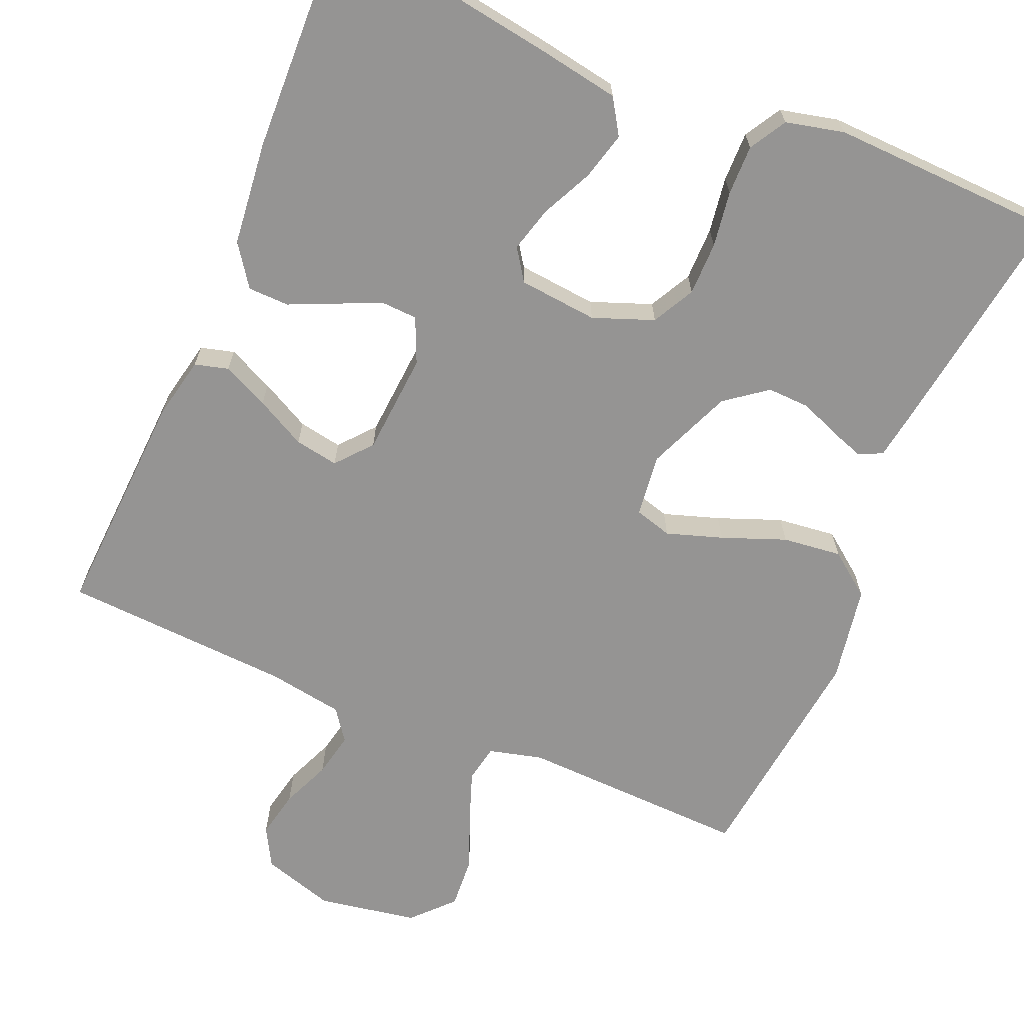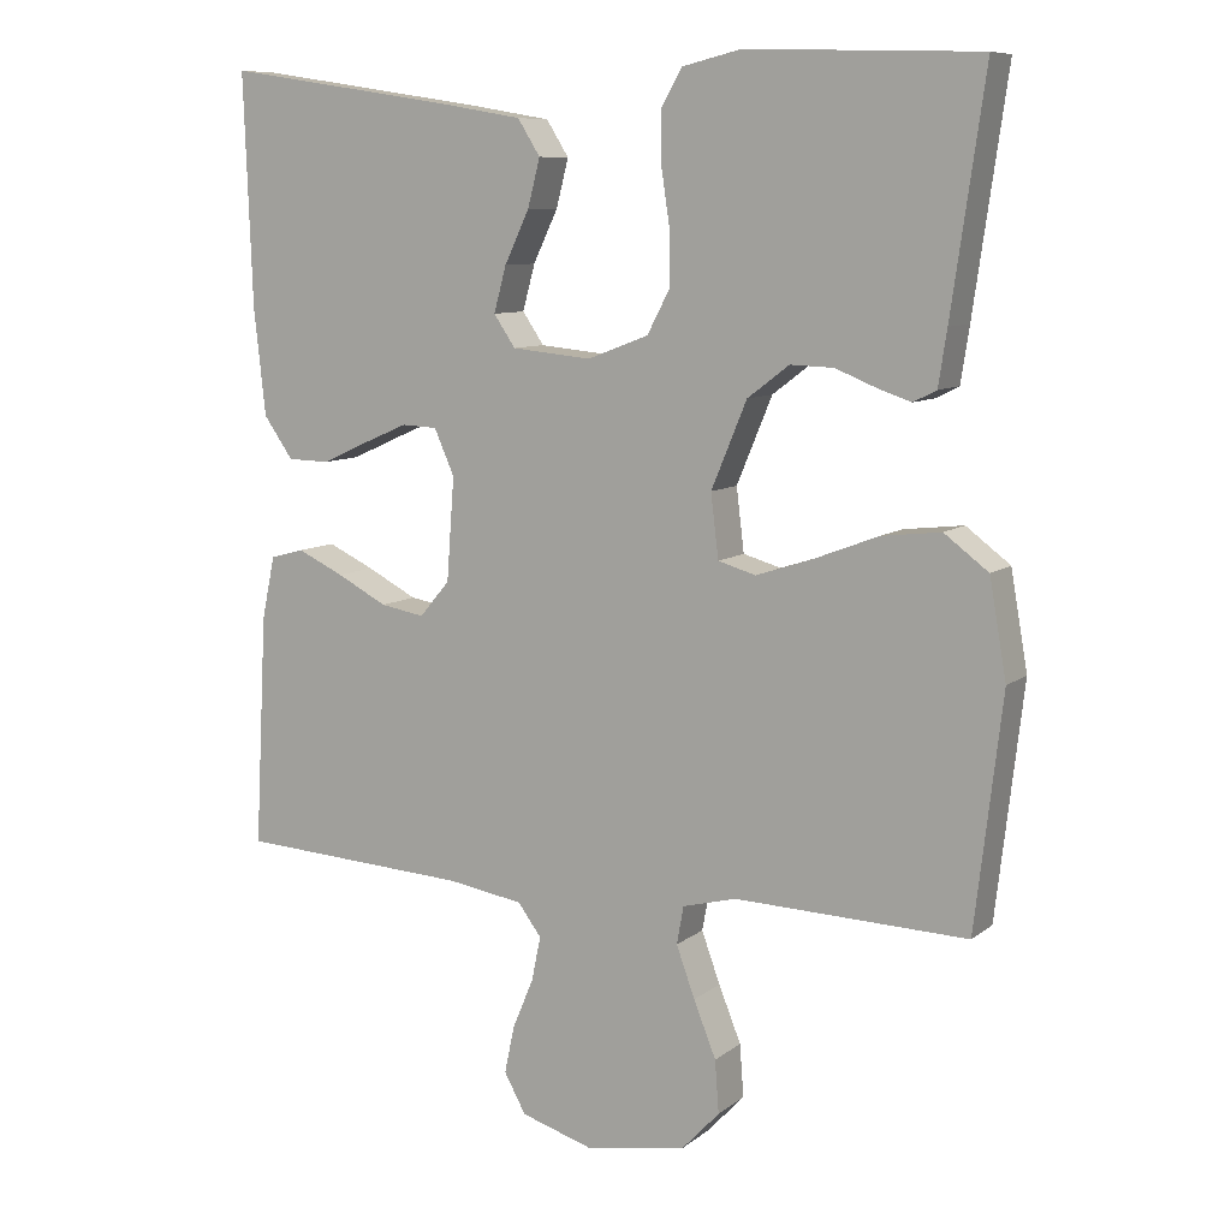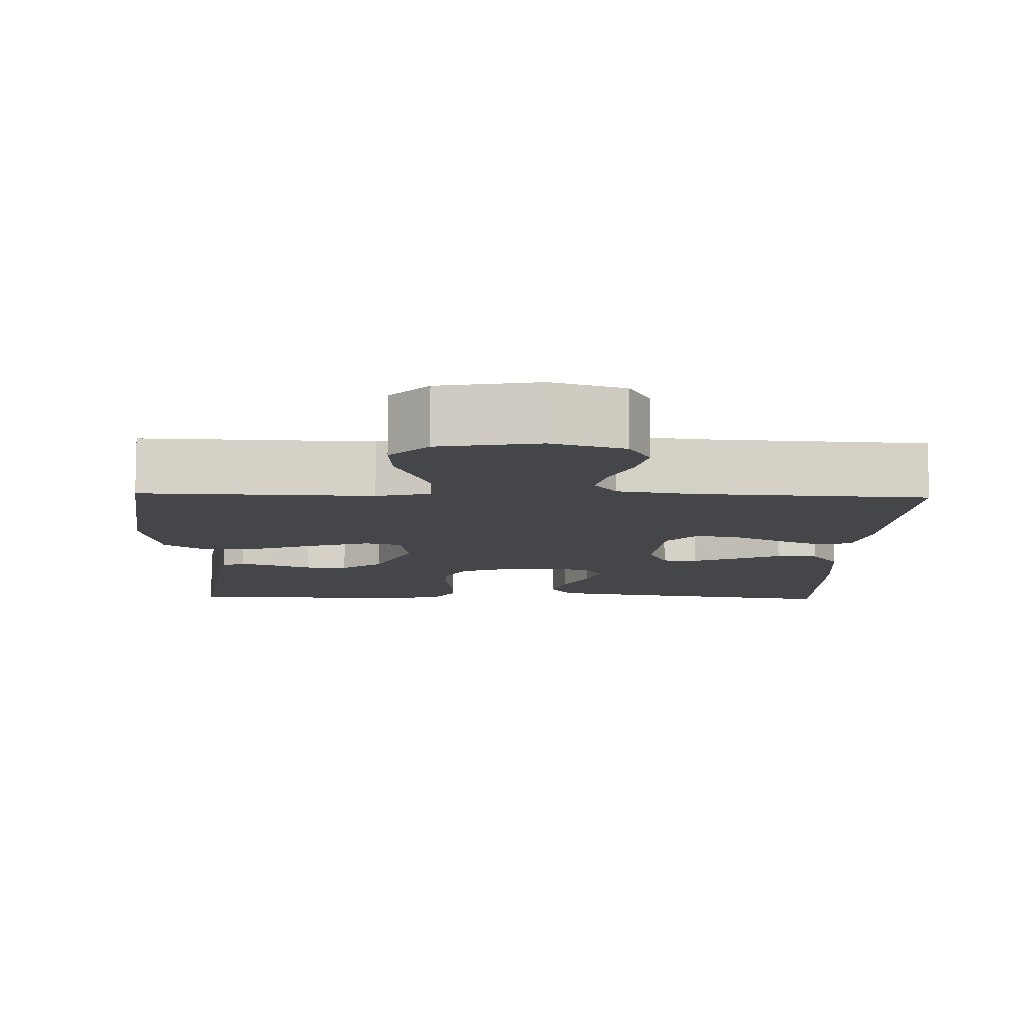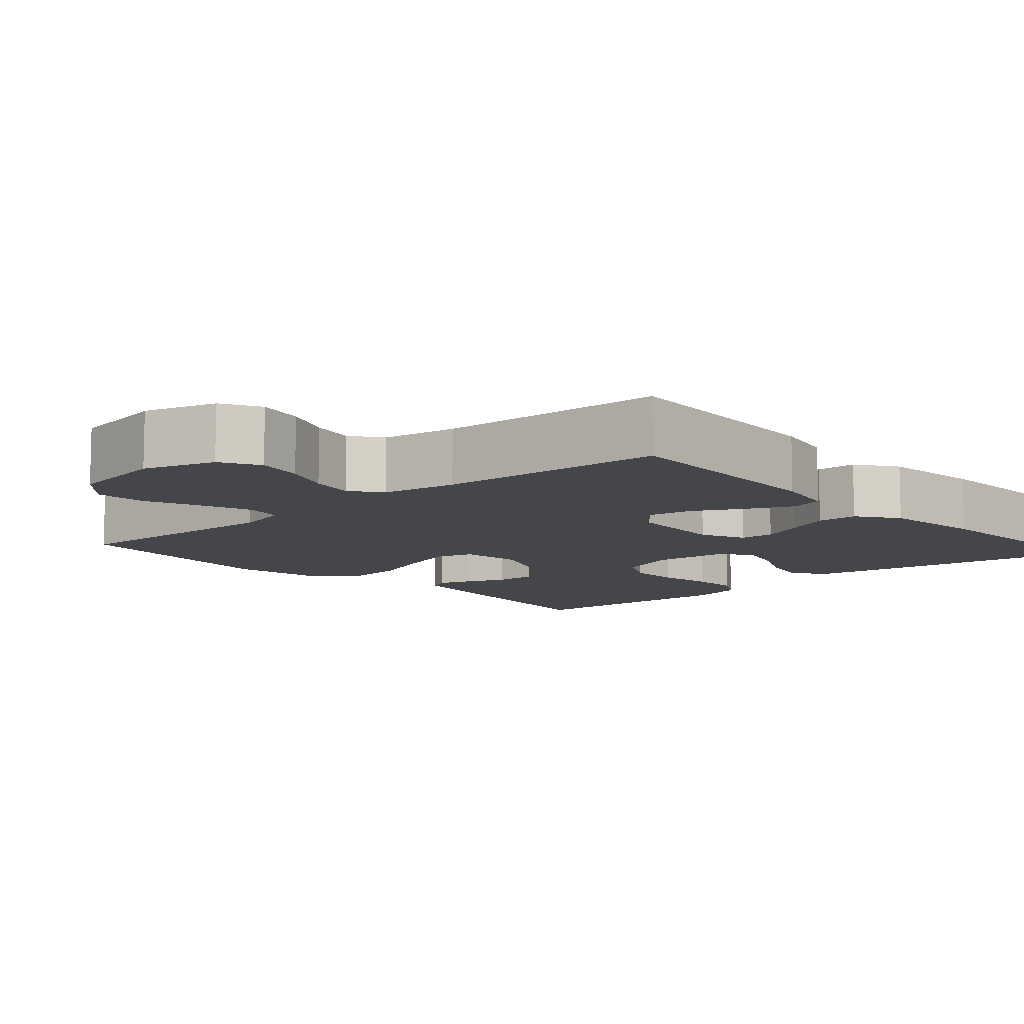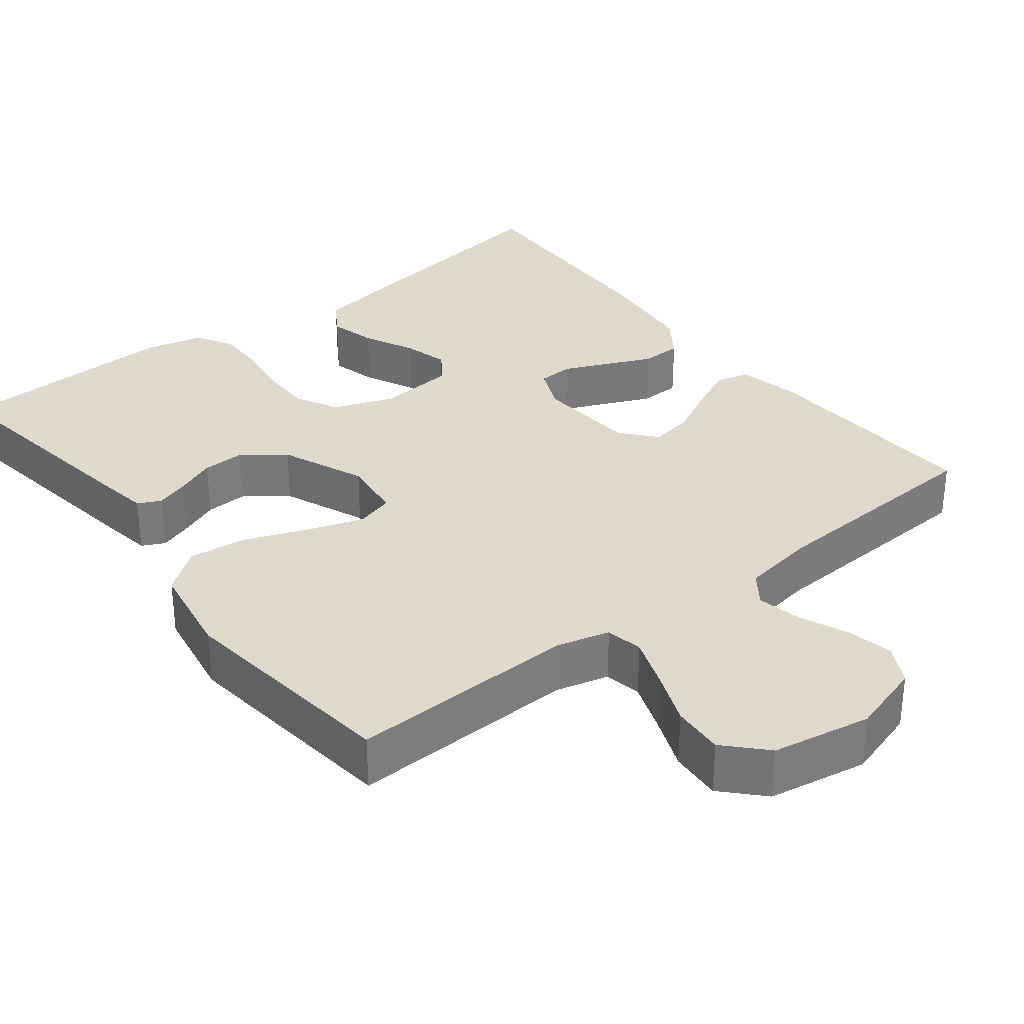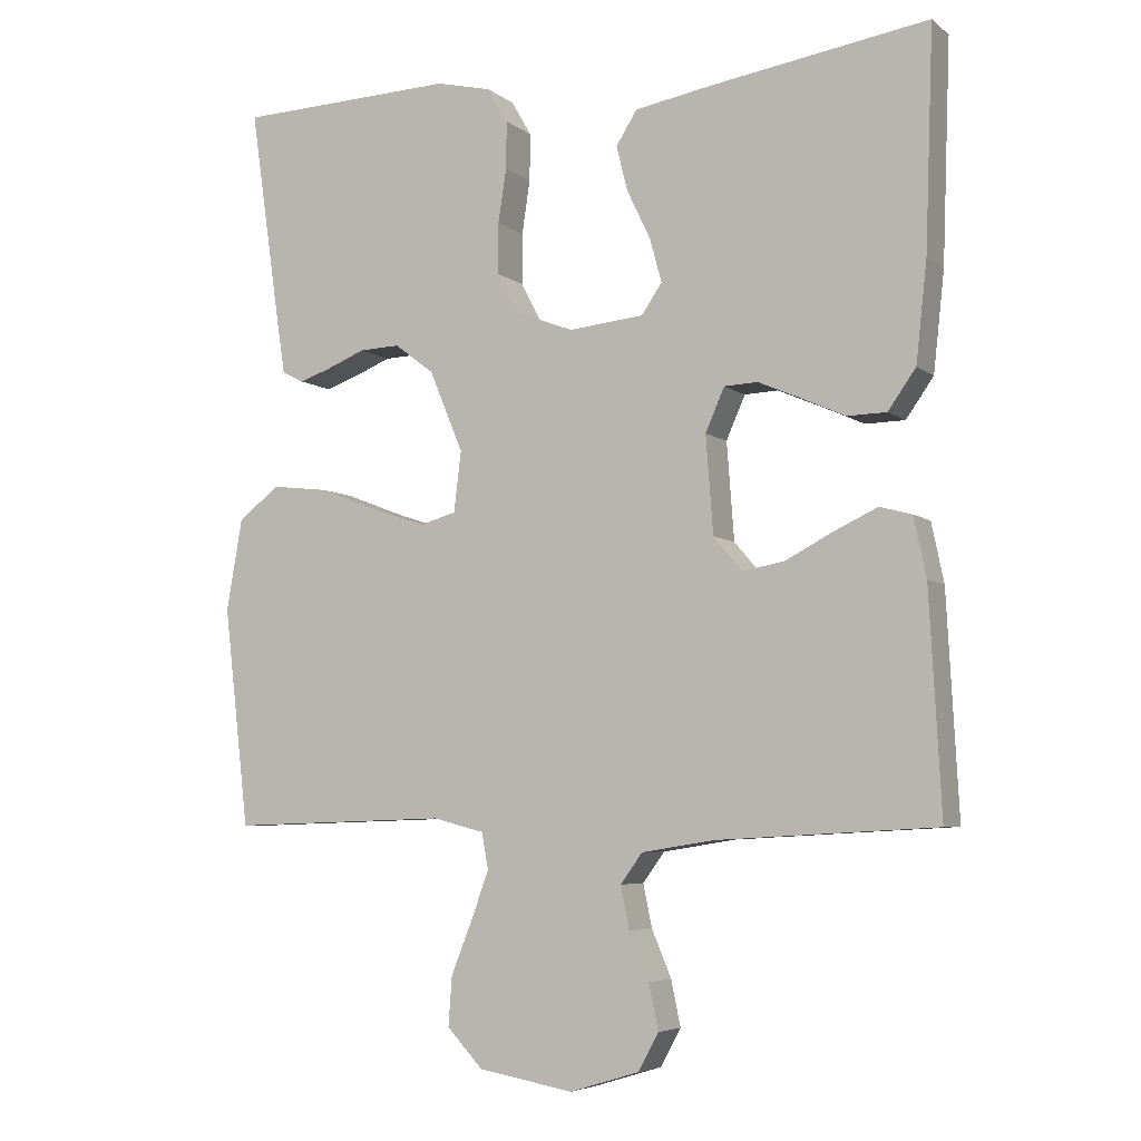
<metadata>
{"format":"obj","ext":"obj","renderer":"f3d","projection":"perspective","resolution":1024,"background":"white","views":[{"elev":-67.2,"azim":-23.0,"up":"+Y"},{"elev":9.0,"azim":28.2,"up":"+Z"},{"elev":-9.5,"azim":178.2,"up":"+Y"},{"elev":-9.6,"azim":-138.2,"up":"+Y"},{"elev":32.4,"azim":142.0,"up":"+Y"},{"elev":-5.6,"azim":-153.9,"up":"+Z"}]}
</metadata>
<code>
v 0.5 0.07 0.5
v 0.457 0.07 0.2
v 0.446 0.07 0.129
v 0.416 0.07 0.114
v 0.372 0.07 0.129
v 0.32 0.07 0.15
v 0.264 0.07 0.152
v 0.21 0.07 0.111
v 0.164 0.07 0
v 0.174 0.07 -0.082
v 0.223 0.07 -0.096
v 0.296 0.07 -0.072
v 0.379 0.07 -0.04
v 0.456 0.07 -0.031
v 0.513 0.07 -0.074
v 0.535 0.07 -0.2
v 0.5 0.07 -0.5
v 0.2 0.07 -0.49
v 0.13 0.07 -0.508
v 0.121 0.07 -0.557
v 0.145 0.07 -0.623
v 0.174 0.07 -0.695
v 0.179 0.07 -0.763
v 0.13 0.07 -0.815
v 0 0.07 -0.838
v -0.095 0.07 -0.809
v -0.123 0.07 -0.758
v -0.11 0.07 -0.696
v -0.083 0.07 -0.632
v -0.071 0.07 -0.574
v -0.101 0.07 -0.533
v -0.2 0.07 -0.517
v -0.5 0.07 -0.5
v -0.484 0.07 -0.2
v -0.467 0.07 -0.119
v -0.423 0.07 -0.107
v -0.363 0.07 -0.135
v -0.298 0.07 -0.169
v -0.241 0.07 -0.179
v -0.202 0.07 -0.133
v -0.192 0.07 0
v -0.218 0.07 0.059
v -0.264 0.07 0.061
v -0.322 0.07 0.036
v -0.382 0.07 0.009
v -0.436 0.07 0.01
v -0.474 0.07 0.064
v -0.489 0.07 0.2
v -0.5 0.07 0.5
v -0.2 0.07 0.454
v -0.096 0.07 0.436
v -0.067 0.07 0.39
v -0.083 0.07 0.328
v -0.115 0.07 0.261
v -0.131 0.07 0.202
v -0.103 0.07 0.161
v 0 0.07 0.151
v 0.079 0.07 0.181
v 0.108 0.07 0.236
v 0.108 0.07 0.306
v 0.097 0.07 0.379
v 0.096 0.07 0.444
v 0.124 0.07 0.492
v 0.2 0.07 0.51
v 0.5 0 0.5
v 0.457 0 0.2
v 0.446 0 0.129
v 0.416 0 0.114
v 0.372 0 0.129
v 0.32 0 0.15
v 0.264 0 0.152
v 0.21 0 0.111
v 0.164 0 0
v 0.174 0 -0.082
v 0.223 0 -0.096
v 0.296 0 -0.072
v 0.379 0 -0.04
v 0.456 0 -0.031
v 0.513 0 -0.074
v 0.535 0 -0.2
v 0.5 0 -0.5
v 0.2 0 -0.49
v 0.13 0 -0.508
v 0.121 0 -0.557
v 0.145 0 -0.623
v 0.174 0 -0.695
v 0.179 0 -0.763
v 0.13 0 -0.815
v 0 0 -0.838
v -0.095 0 -0.809
v -0.123 0 -0.758
v -0.11 0 -0.696
v -0.083 0 -0.632
v -0.071 0 -0.574
v -0.101 0 -0.533
v -0.2 0 -0.517
v -0.5 0 -0.5
v -0.484 0 -0.2
v -0.467 0 -0.119
v -0.423 0 -0.107
v -0.363 0 -0.135
v -0.298 0 -0.169
v -0.241 0 -0.179
v -0.202 0 -0.133
v -0.192 0 0
v -0.218 0 0.059
v -0.264 0 0.061
v -0.322 0 0.036
v -0.382 0 0.009
v -0.436 0 0.01
v -0.474 0 0.064
v -0.489 0 0.2
v -0.5 0 0.5
v -0.2 0 0.454
v -0.096 0 0.436
v -0.067 0 0.39
v -0.083 0 0.328
v -0.115 0 0.261
v -0.131 0 0.202
v -0.103 0 0.161
v 0 0 0.151
v 0.079 0 0.181
v 0.108 0 0.236
v 0.108 0 0.306
v 0.097 0 0.379
v 0.096 0 0.444
v 0.124 0 0.492
v 0.2 0 0.51
f 4 5 6
f 3 4 6
f 2 3 6
f 1 2 6
f 64 1 6
f 63 64 6
f 62 63 6
f 61 62 6
f 60 61 6
f 59 60 6 7
f 58 59 7 8
f 57 58 8 9
f 56 57 9 10
f 52 53 54
f 51 52 54
f 50 51 54
f 49 50 54
f 48 49 54
f 47 48 54
f 46 47 54
f 45 46 54
f 44 45 54
f 43 44 54 55
f 42 43 55 56
f 36 37 38
f 35 36 38
f 34 35 38
f 33 34 38
f 32 33 38
f 31 32 38 39
f 30 31 39 40
f 27 28 29
f 26 27 29
f 25 26 29
f 24 25 29
f 23 24 29
f 22 23 29
f 21 22 29
f 20 21 29 30
f 30 40 41
f 20 30 41
f 19 20 41
f 16 17 18
f 15 16 18
f 14 15 18
f 13 14 18
f 12 13 18
f 11 12 18 19
f 42 56 10
f 41 42 10
f 19 41 10
f 10 11 19
f 70 69 68
f 70 68 67
f 70 67 66
f 70 66 65
f 70 65 128
f 70 128 127
f 70 127 126
f 70 126 125
f 70 125 124
f 71 70 124 123
f 72 71 123 122
f 73 72 122 121
f 74 73 121 120
f 118 117 116
f 118 116 115
f 118 115 114
f 118 114 113
f 118 113 112
f 118 112 111
f 118 111 110
f 118 110 109
f 118 109 108
f 119 118 108 107
f 120 119 107 106
f 102 101 100
f 102 100 99
f 102 99 98
f 102 98 97
f 102 97 96
f 103 102 96 95
f 104 103 95 94
f 93 92 91
f 93 91 90
f 93 90 89
f 93 89 88
f 93 88 87
f 93 87 86
f 93 86 85
f 94 93 85 84
f 105 104 94
f 105 94 84
f 105 84 83
f 82 81 80
f 82 80 79
f 82 79 78
f 82 78 77
f 82 77 76
f 83 82 76 75
f 74 120 106
f 74 106 105
f 74 105 83
f 83 75 74
f 1 65 66 2
f 2 66 67 3
f 3 67 68 4
f 4 68 69 5
f 5 69 70 6
f 6 70 71 7
f 7 71 72 8
f 8 72 73 9
f 9 73 74 10
f 10 74 75 11
f 11 75 76 12
f 12 76 77 13
f 13 77 78 14
f 14 78 79 15
f 15 79 80 16
f 16 80 81 17
f 17 81 82 18
f 18 82 83 19
f 19 83 84 20
f 20 84 85 21
f 21 85 86 22
f 22 86 87 23
f 23 87 88 24
f 24 88 89 25
f 25 89 90 26
f 26 90 91 27
f 27 91 92 28
f 28 92 93 29
f 29 93 94 30
f 30 94 95 31
f 31 95 96 32
f 32 96 97 33
f 33 97 98 34
f 34 98 99 35
f 35 99 100 36
f 36 100 101 37
f 37 101 102 38
f 38 102 103 39
f 39 103 104 40
f 40 104 105 41
f 41 105 106 42
f 42 106 107 43
f 43 107 108 44
f 44 108 109 45
f 45 109 110 46
f 46 110 111 47
f 47 111 112 48
f 48 112 113 49
f 49 113 114 50
f 50 114 115 51
f 51 115 116 52
f 52 116 117 53
f 53 117 118 54
f 54 118 119 55
f 55 119 120 56
f 56 120 121 57
f 57 121 122 58
f 58 122 123 59
f 59 123 124 60
f 60 124 125 61
f 61 125 126 62
f 62 126 127 63
f 63 127 128 64
f 64 128 65 1

</code>
